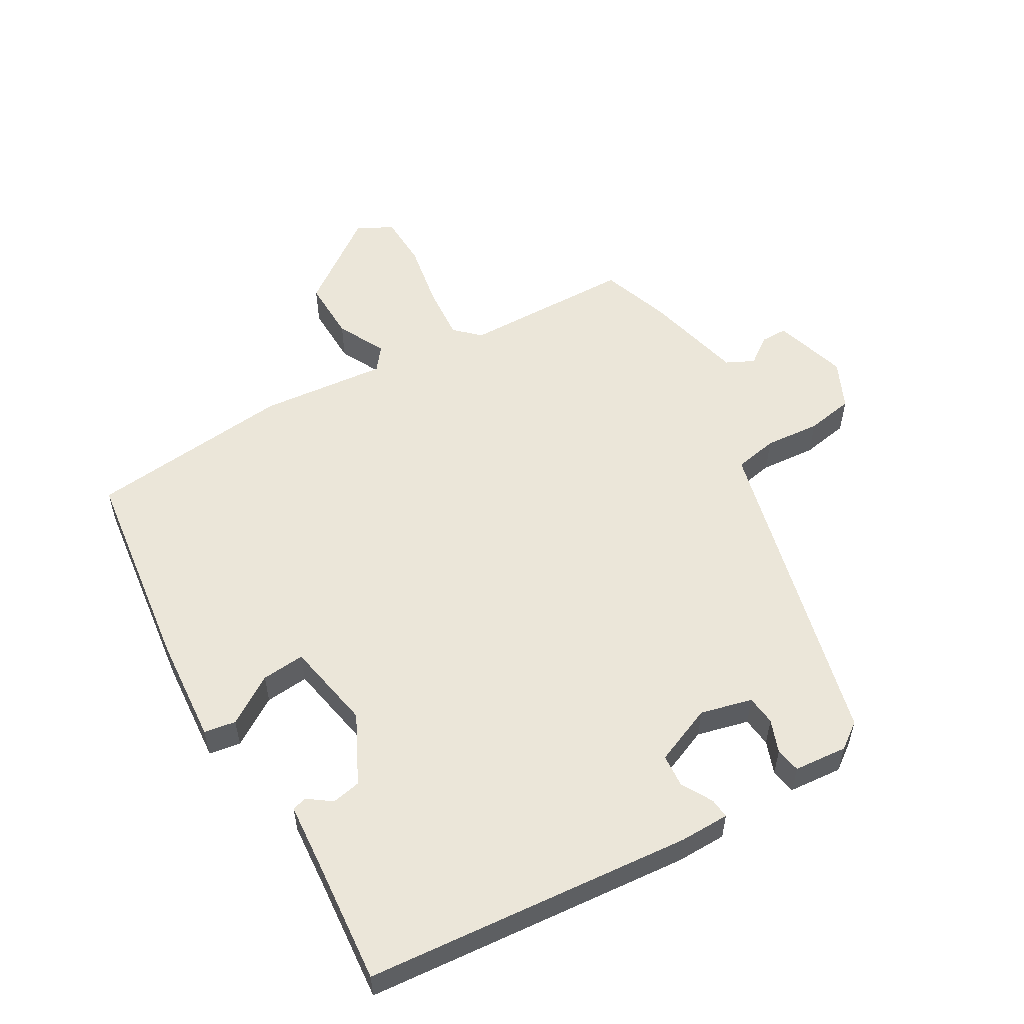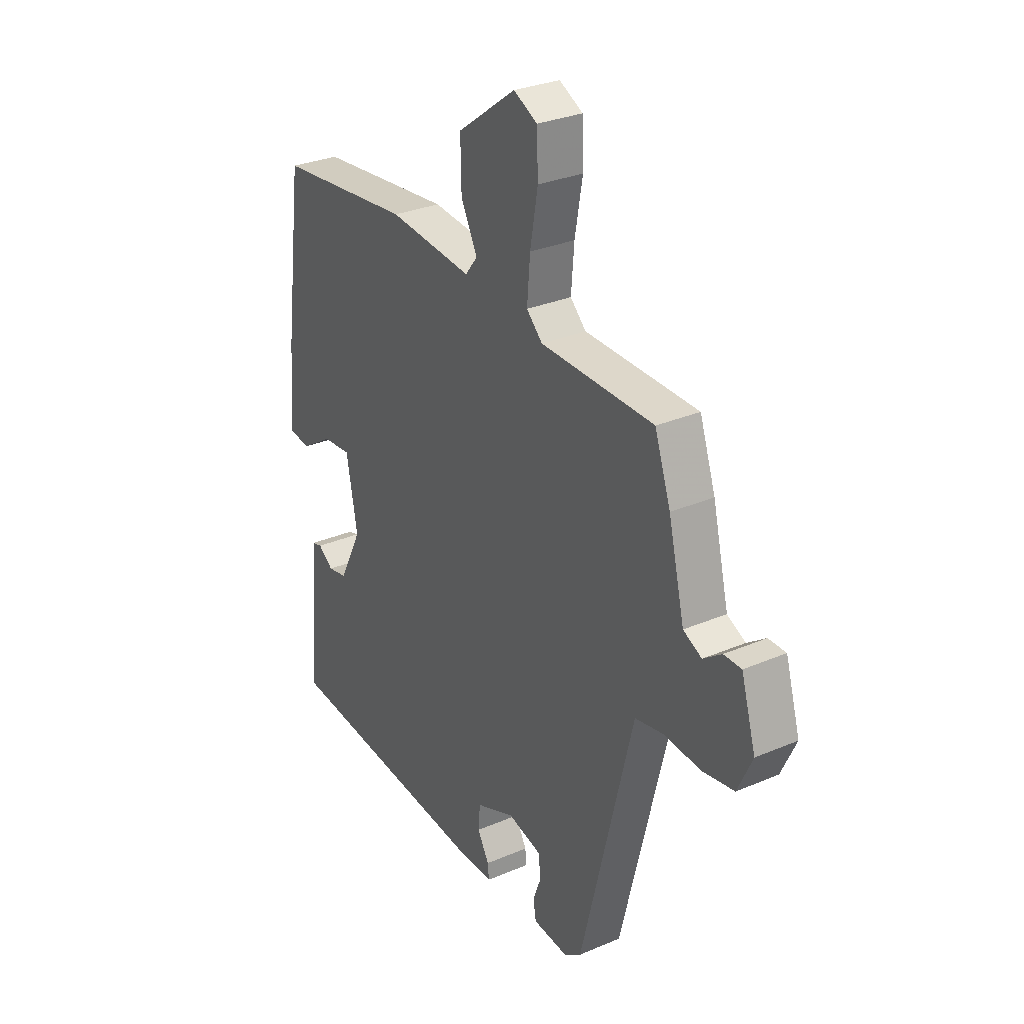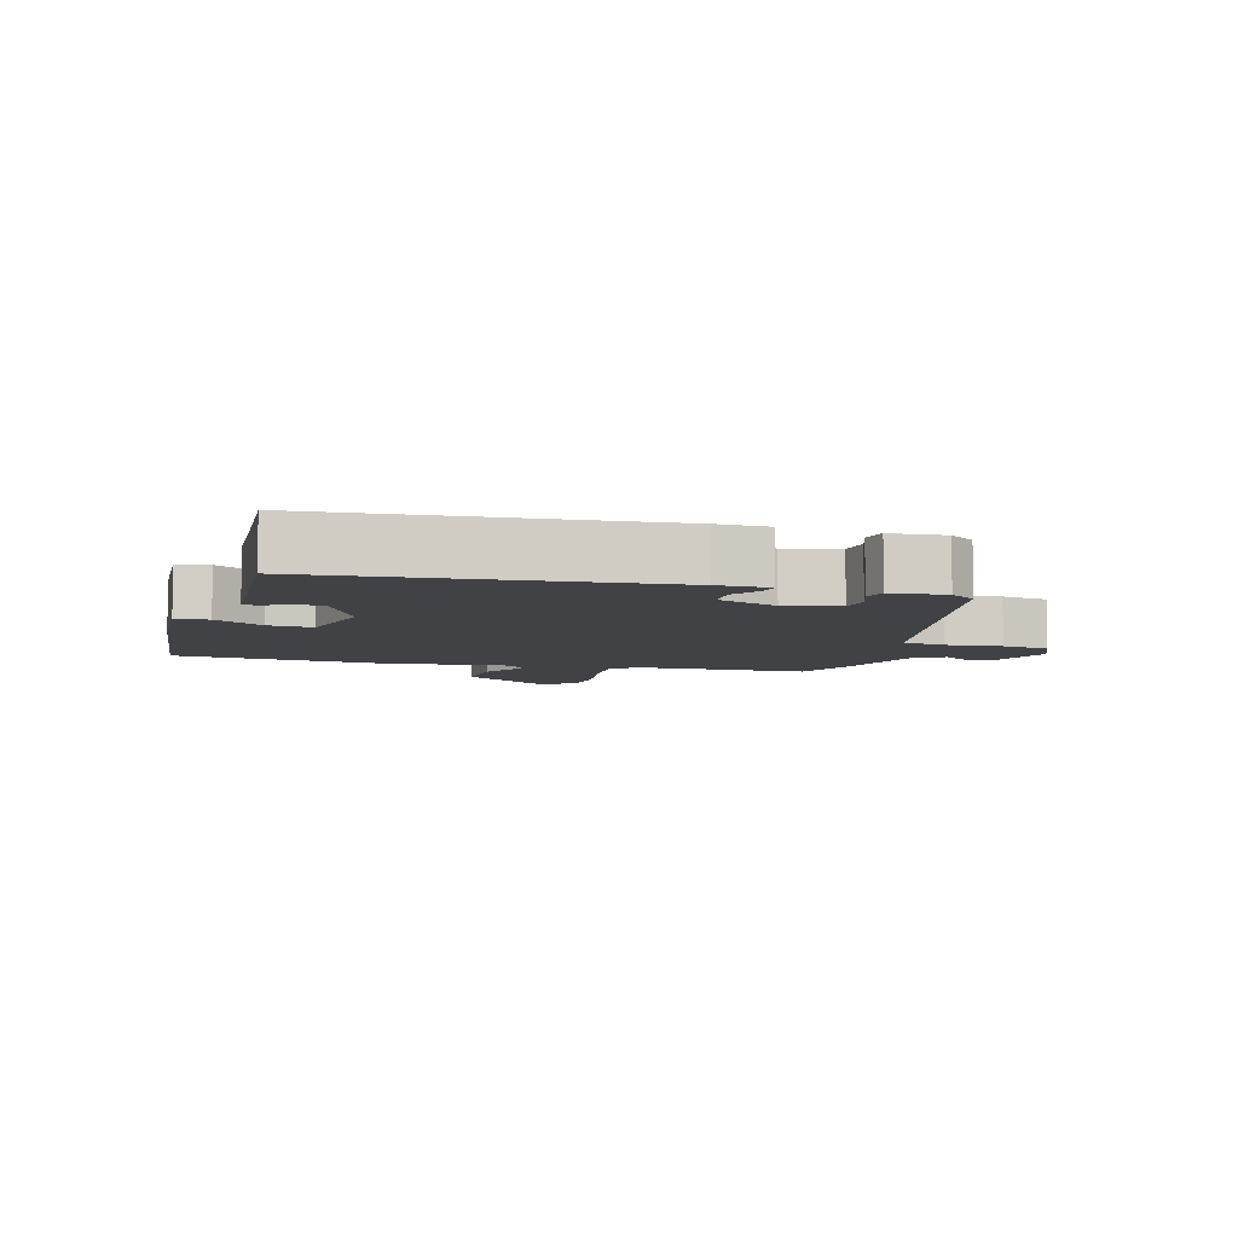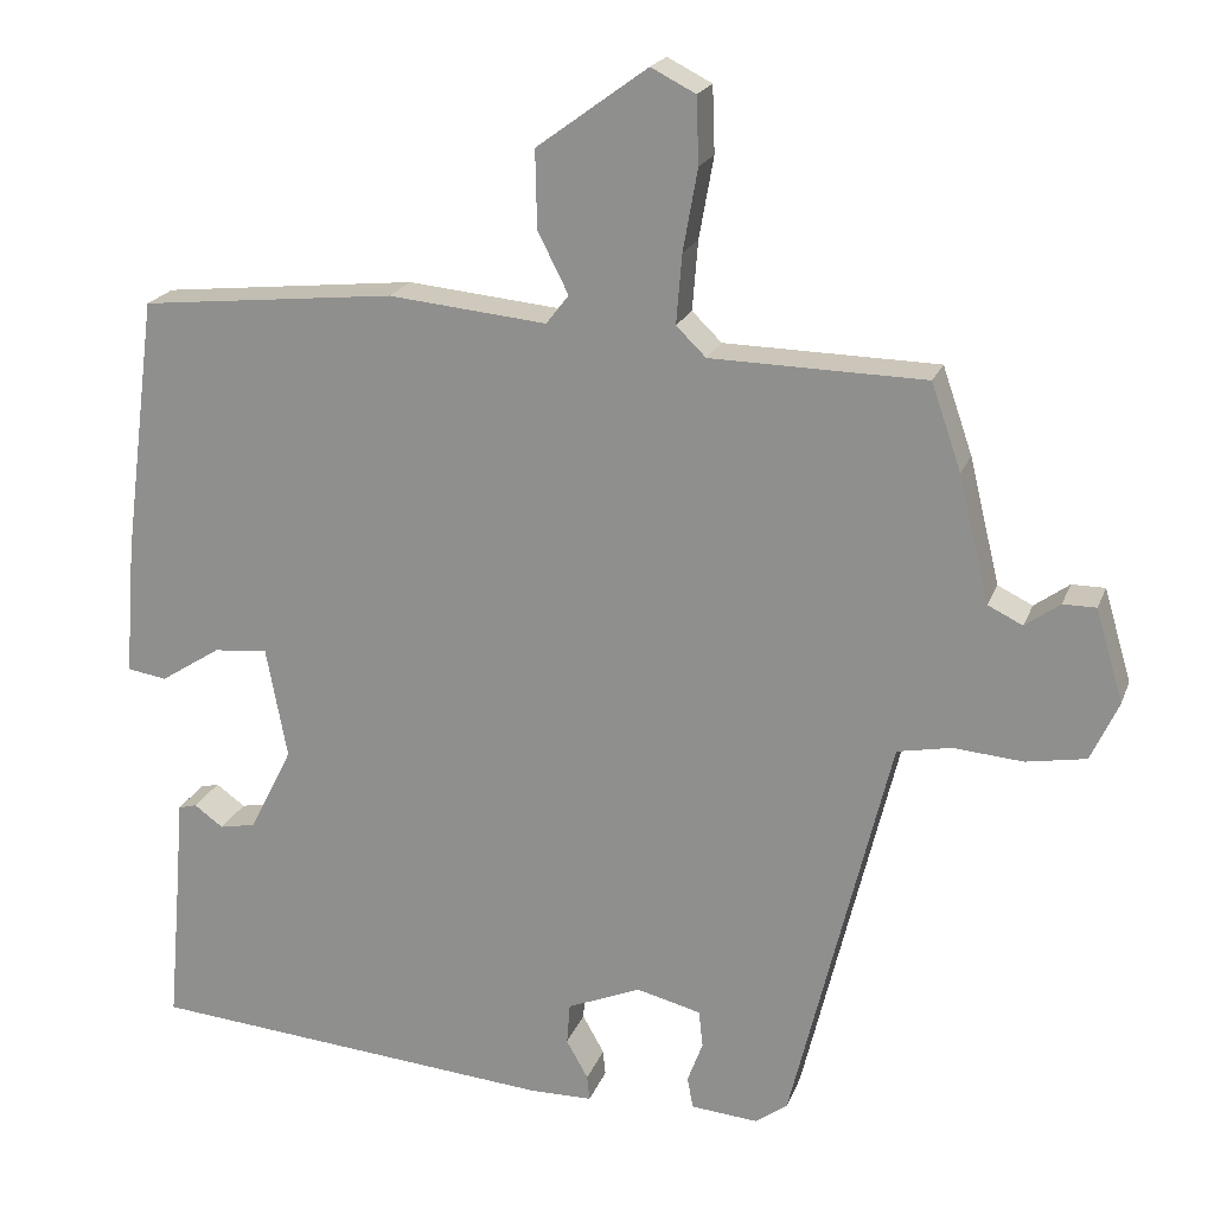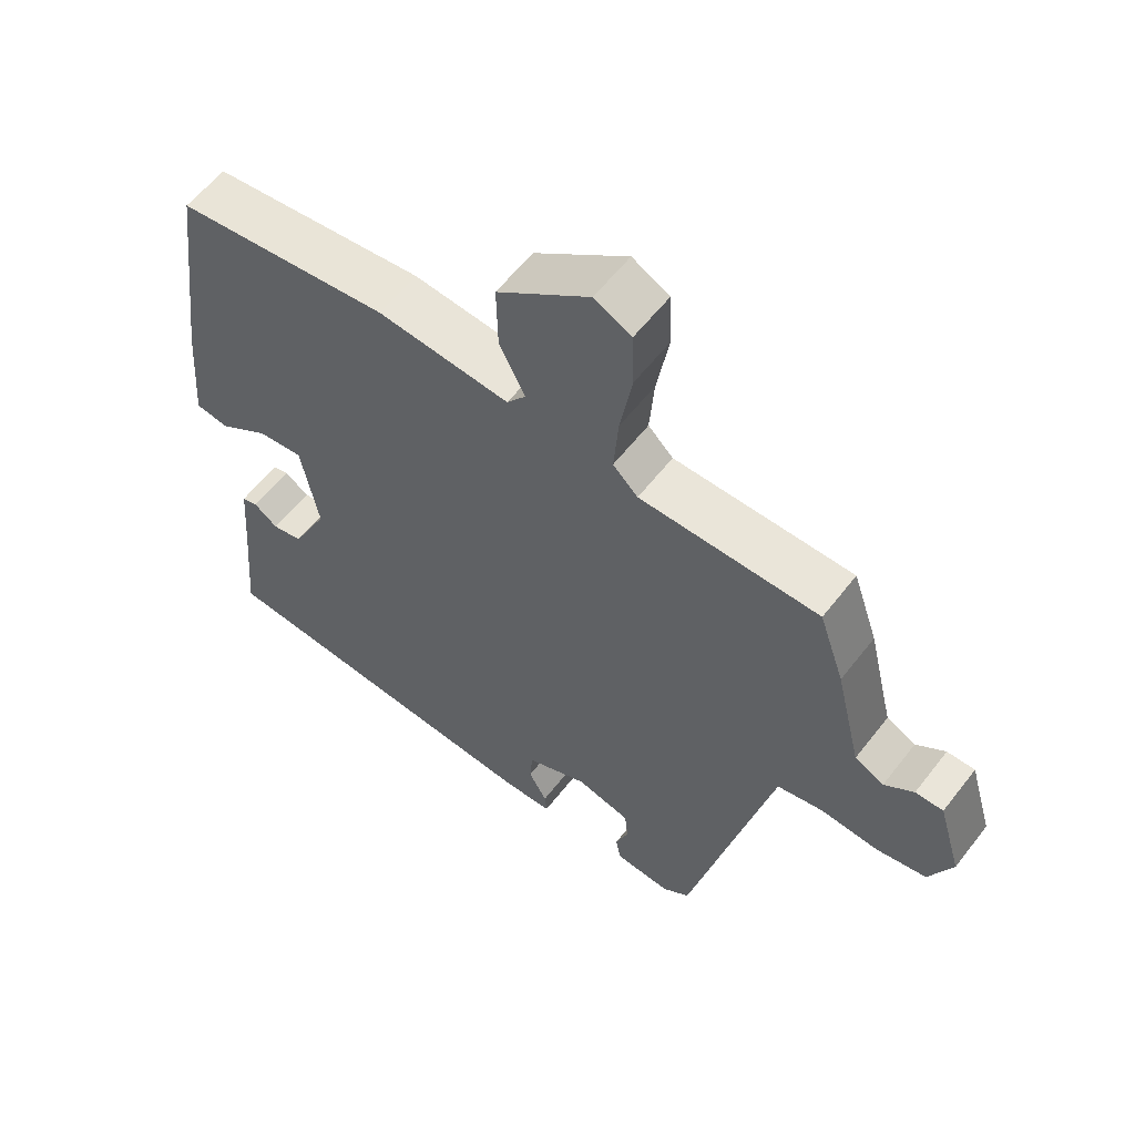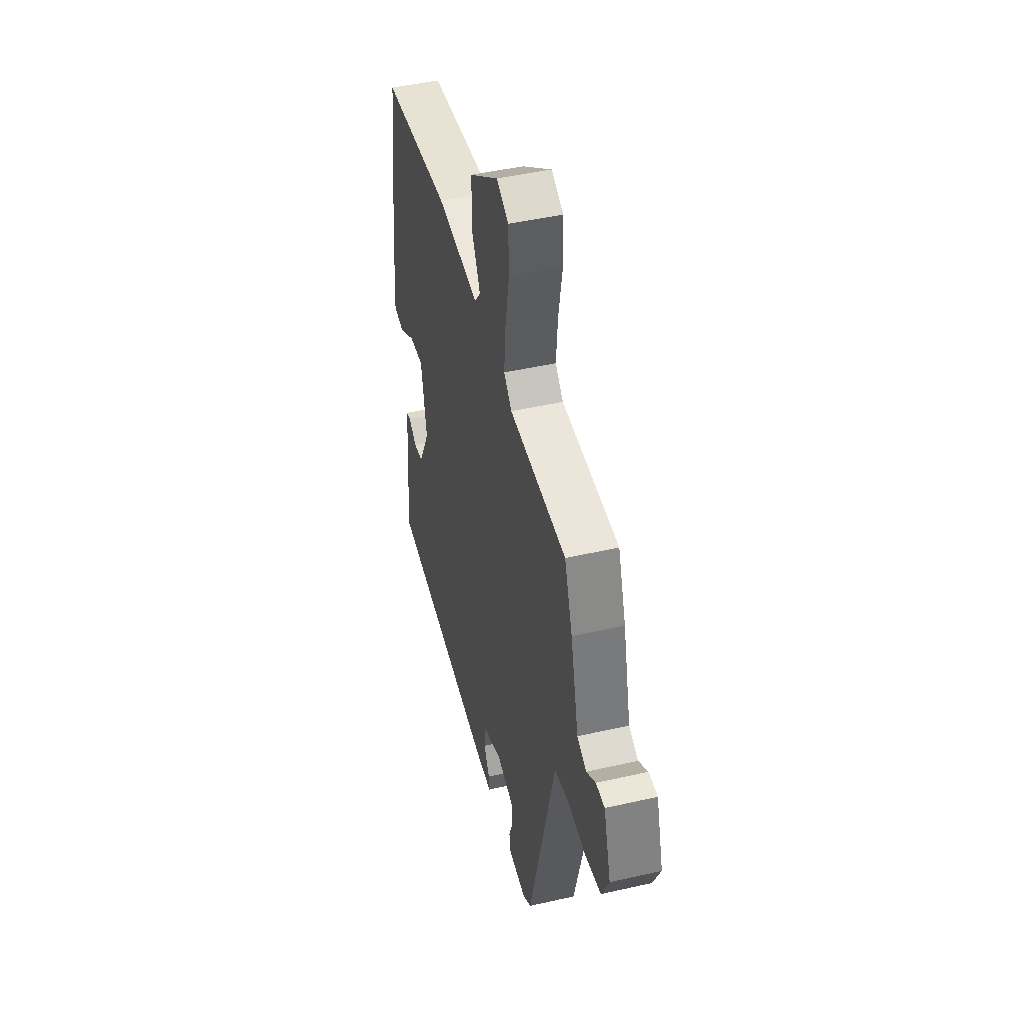
<metadata>
{"format":"obj","ext":"obj","renderer":"f3d","projection":"perspective","resolution":1024,"background":"white","views":[{"elev":55.2,"azim":149.9,"up":"+Y"},{"elev":29.9,"azim":-122.0,"up":"+Z"},{"elev":-6.3,"azim":163.4,"up":"+Y"},{"elev":20.3,"azim":-163.0,"up":"+Z"},{"elev":58.5,"azim":-142.6,"up":"+Z"},{"elev":46.4,"azim":-104.6,"up":"+Z"}]}
</metadata>
<code>
v -0.498 0.07 0.487
v -0.233 0.07 0.492
v -0.196 0.07 0.528
v -0.203 0.07 0.614
v -0.221 0.07 0.715
v -0.218 0.07 0.797
v -0.163 0.07 0.825
v -0.026 0.07 0.725
v -0.028 0.07 0.629
v -0.066 0.07 0.554
v -0.038 0.07 0.518
v 0.158 0.07 0.537
v 0.475 0.07 0.504
v 0.517 0.07 0.182
v 0.53 0.07 0.017
v 0.481 0.07 0.009
v 0.406 0.07 0.057
v 0.339 0.07 0.063
v 0.313 0.07 -0.075
v 0.366 0.07 -0.181
v 0.411 0.07 -0.19
v 0.447 0.07 -0.164
v 0.47 0.07 -0.17
v 0.478 0.07 -0.272
v 0.495 0.07 -0.466
v -0.012 0.07 -0.509
v -0.089 0.07 -0.508
v -0.086 0.07 -0.477
v -0.059 0.07 -0.429
v -0.063 0.07 -0.378
v -0.154 0.07 -0.34
v -0.234 0.07 -0.36
v -0.239 0.07 -0.406
v -0.22 0.07 -0.457
v -0.227 0.07 -0.496
v -0.31 0.07 -0.503
v -0.35 0.07 -0.474
v -0.455 0.07 -0.046
v -0.473 0.07 0.027
v -0.54 0.07 0.04
v -0.626 0.07 0.033
v -0.7 0.07 0.046
v -0.734 0.07 0.12
v -0.7 0.07 0.234
v -0.659 0.07 0.234
v -0.616 0.07 0.203
v -0.573 0.07 0.224
v -0.535 0.07 0.38
v -0.498 0 0.487
v -0.233 0 0.492
v -0.196 0 0.528
v -0.203 0 0.614
v -0.221 0 0.715
v -0.218 0 0.797
v -0.163 0 0.825
v -0.026 0 0.725
v -0.028 0 0.629
v -0.066 0 0.554
v -0.038 0 0.518
v 0.158 0 0.537
v 0.475 0 0.504
v 0.517 0 0.182
v 0.53 0 0.017
v 0.481 0 0.009
v 0.406 0 0.057
v 0.339 0 0.063
v 0.313 0 -0.075
v 0.366 0 -0.181
v 0.411 0 -0.19
v 0.447 0 -0.164
v 0.47 0 -0.17
v 0.478 0 -0.272
v 0.495 0 -0.466
v -0.012 0 -0.509
v -0.089 0 -0.508
v -0.086 0 -0.477
v -0.059 0 -0.429
v -0.063 0 -0.378
v -0.154 0 -0.34
v -0.234 0 -0.36
v -0.239 0 -0.406
v -0.22 0 -0.457
v -0.227 0 -0.496
v -0.31 0 -0.503
v -0.35 0 -0.474
v -0.455 0 -0.046
v -0.473 0 0.027
v -0.54 0 0.04
v -0.626 0 0.033
v -0.7 0 0.046
v -0.734 0 0.12
v -0.7 0 0.234
v -0.659 0 0.234
v -0.616 0 0.203
v -0.573 0 0.224
v -0.535 0 0.38
f 47 48 1 2
f 43 44 45 46
f 43 46 47
f 40 41 42 43
f 39 40 43 47
f 35 36 37 38
f 33 34 35 38
f 32 33 38 39
f 31 32 39 47
f 26 27 28 29
f 24 25 26 29
f 24 29 30
f 21 22 23 24
f 20 21 24 30
f 19 20 30 31
f 14 15 16 17
f 14 17 18
f 11 12 13 14
f 11 14 18
f 7 8 9 10
f 5 6 7 10
f 4 5 10 11
f 3 4 11 18
f 19 31 47 2
f 2 3 18 19
f 50 49 96 95
f 94 93 92 91
f 95 94 91
f 91 90 89 88
f 95 91 88 87
f 86 85 84 83
f 86 83 82 81
f 87 86 81 80
f 95 87 80 79
f 77 76 75 74
f 77 74 73 72
f 78 77 72
f 72 71 70 69
f 78 72 69 68
f 79 78 68 67
f 65 64 63 62
f 66 65 62
f 62 61 60 59
f 66 62 59
f 58 57 56 55
f 58 55 54 53
f 59 58 53 52
f 66 59 52 51
f 50 95 79 67
f 67 66 51 50
f 1 49 50 2
f 2 50 51 3
f 3 51 52 4
f 4 52 53 5
f 5 53 54 6
f 6 54 55 7
f 7 55 56 8
f 8 56 57 9
f 9 57 58 10
f 10 58 59 11
f 11 59 60 12
f 12 60 61 13
f 13 61 62 14
f 14 62 63 15
f 15 63 64 16
f 16 64 65 17
f 17 65 66 18
f 18 66 67 19
f 19 67 68 20
f 20 68 69 21
f 21 69 70 22
f 22 70 71 23
f 23 71 72 24
f 24 72 73 25
f 25 73 74 26
f 26 74 75 27
f 27 75 76 28
f 28 76 77 29
f 29 77 78 30
f 30 78 79 31
f 31 79 80 32
f 32 80 81 33
f 33 81 82 34
f 34 82 83 35
f 35 83 84 36
f 36 84 85 37
f 37 85 86 38
f 38 86 87 39
f 39 87 88 40
f 40 88 89 41
f 41 89 90 42
f 42 90 91 43
f 43 91 92 44
f 44 92 93 45
f 45 93 94 46
f 46 94 95 47
f 47 95 96 48
f 48 96 49 1

</code>
